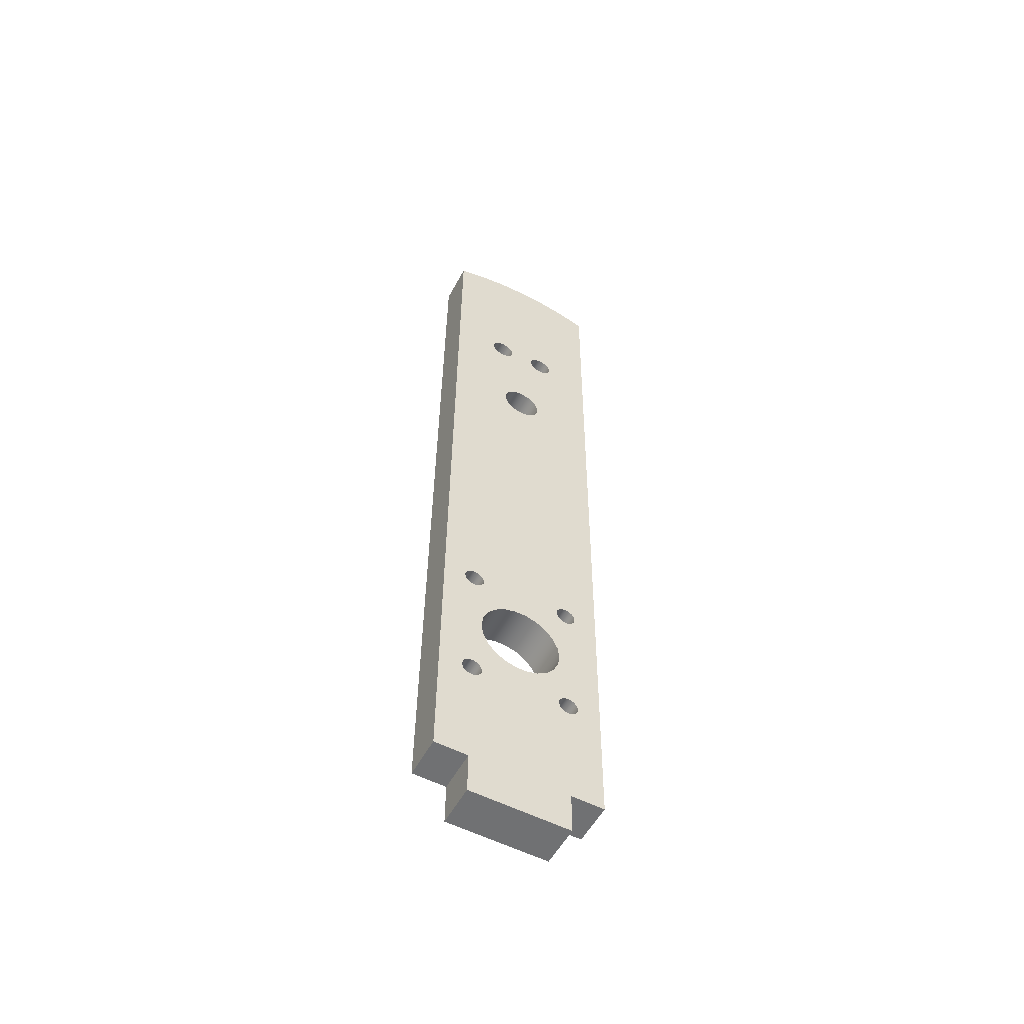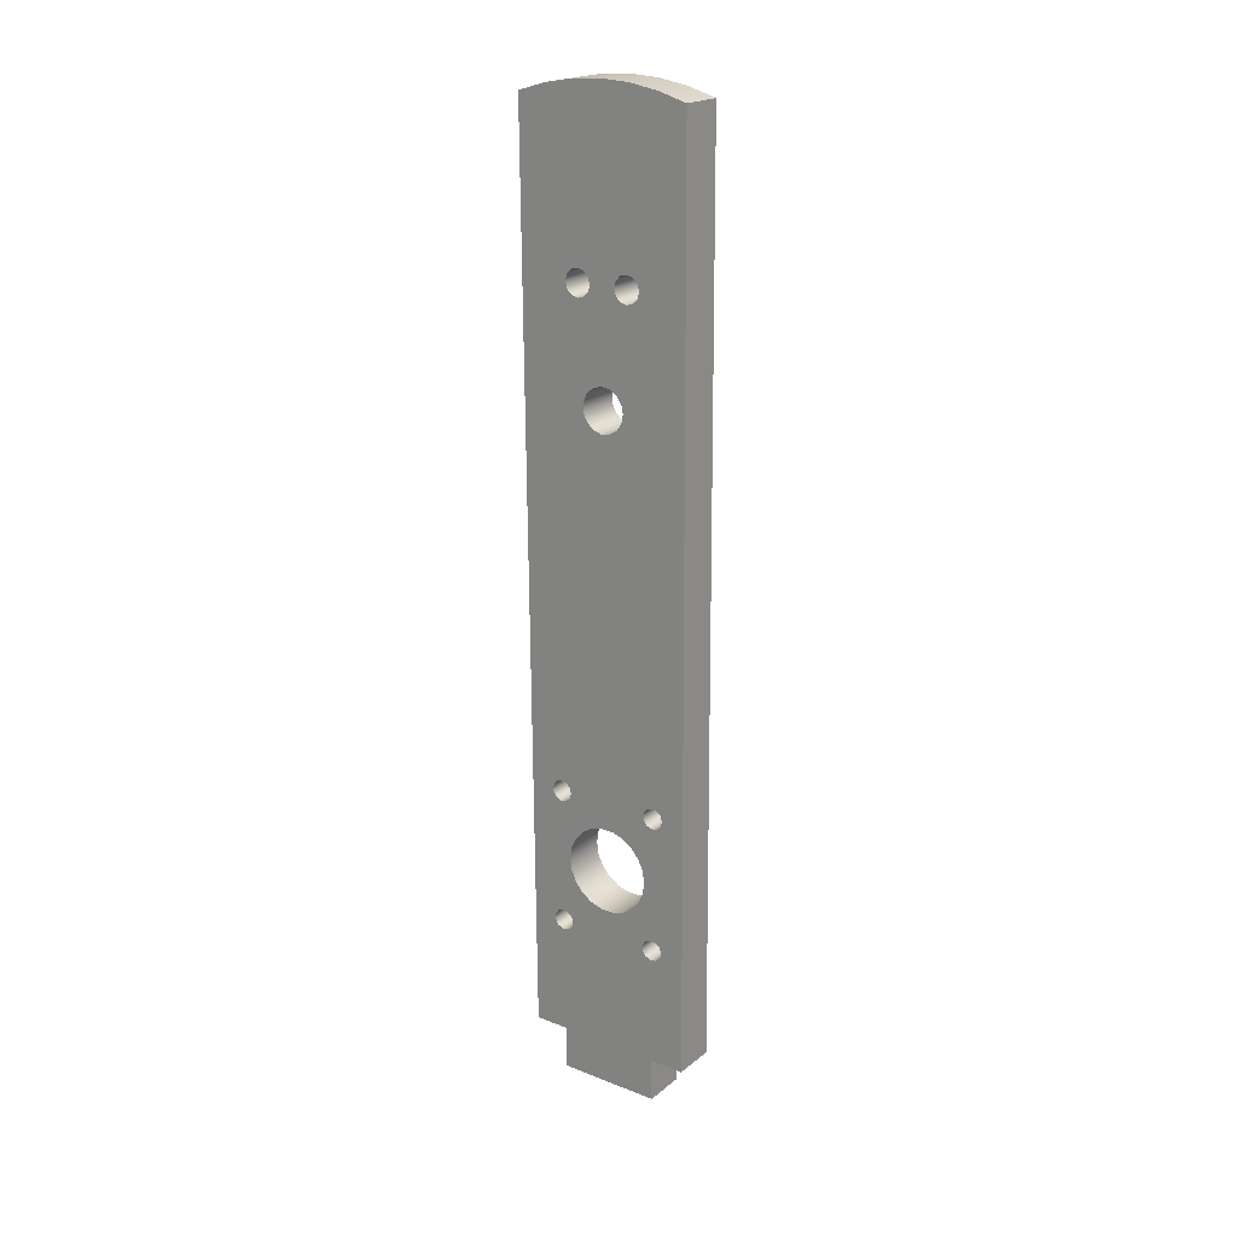
<metadata>
{"format":"obj","ext":"obj","renderer":"f3d","projection":"perspective","resolution":1024,"background":"white","views":[{"elev":-55.1,"azim":61.9,"up":"+Y"},{"elev":20.8,"azim":-54.3,"up":"+Y"}]}
</metadata>
<code>
v 0.5 3.101 7.088
v 0.5 2.96 7.068
v 0.5 2.831 7.009
v 0.5 2.723 6.916
v 0.5 2.646 6.796
v 0.5 2.606 6.66
v 0.5 2.606 6.517
v 0.5 2.646 6.381
v 0.5 2.723 6.261
v 0.5 2.831 6.168
v 0.5 2.96 6.109
v 0.5 3.101 6.088
v 0.5 3.242 6.109
v 0.5 3.371 6.168
v 0.5 3.479 6.261
v 0.5 3.556 6.381
v 0.5 3.596 6.517
v 0.5 3.596 6.66
v 0.5 3.556 6.796
v 0.5 3.479 6.916
v 0.5 3.371 7.009
v 0.5 3.242 7.068
v 0 3.101 7.088
v 0 3.242 7.068
v 0 3.371 7.009
v 0 3.479 6.916
v 0 3.556 6.796
v 0 3.596 6.66
v 0 3.596 6.517
v 0 3.556 6.381
v 0 3.479 6.261
v 0 3.371 6.168
v 0 3.242 6.109
v 0 3.101 6.088
v 0 2.96 6.109
v 0 2.831 6.168
v 0 2.723 6.261
v 0 2.646 6.381
v 0 2.606 6.517
v 0 2.606 6.66
v 0 2.646 6.796
v 0 2.723 6.916
v 0 2.831 7.009
v 0 2.96 7.068
v 0.5 3.101 7.088
v 0 3.101 7.088
v 0.5 3.905 7.317
v 0.5 3.839 7.297
v 0.5 3.793 7.245
v 0.5 3.783 7.176
v 0.5 3.812 7.113
v 0.5 3.87 7.076
v 0.5 3.94 7.076
v 0.5 3.998 7.113
v 0.5 4.027 7.176
v 0.5 4.017 7.245
v 0.5 3.972 7.297
v 0 3.905 7.317
v 0 3.972 7.297
v 0 4.017 7.245
v 0 4.027 7.176
v 0 3.998 7.113
v 0 3.94 7.076
v 0 3.87 7.076
v 0 3.812 7.113
v 0 3.783 7.176
v 0 3.793 7.245
v 0 3.839 7.297
v 0.5 3.905 7.317
v 0 3.905 7.317
v 0.5 3.905 6.106
v 0.5 3.839 6.086
v 0.5 3.793 6.034
v 0.5 3.783 5.965
v 0.5 3.812 5.902
v 0.5 3.87 5.865
v 0.5 3.94 5.865
v 0.5 3.998 5.902
v 0.5 4.027 5.965
v 0.5 4.017 6.034
v 0.5 3.972 6.086
v 0 3.905 6.106
v 0 3.972 6.086
v 0 4.017 6.034
v 0 4.027 5.965
v 0 3.998 5.902
v 0 3.94 5.865
v 0 3.87 5.865
v 0 3.812 5.902
v 0 3.783 5.965
v 0 3.793 6.034
v 0 3.839 6.086
v 0.5 3.905 6.106
v 0 3.905 6.106
v 0.5 2.305 7.317
v 0.5 2.239 7.297
v 0.5 2.193 7.245
v 0.5 2.183 7.176
v 0.5 2.212 7.113
v 0.5 2.27 7.076
v 0.5 2.34 7.076
v 0.5 2.398 7.113
v 0.5 2.427 7.176
v 0.5 2.417 7.245
v 0.5 2.372 7.297
v 0 2.305 7.317
v 0 2.372 7.297
v 0 2.417 7.245
v 0 2.427 7.176
v 0 2.398 7.113
v 0 2.34 7.076
v 0 2.27 7.076
v 0 2.212 7.113
v 0 2.183 7.176
v 0 2.193 7.245
v 0 2.239 7.297
v 0.5 2.305 7.317
v 0 2.305 7.317
v 0.5 2.305 6.117
v 0.5 2.239 6.097
v 0.5 2.193 6.045
v 0.5 2.183 5.976
v 0.5 2.212 5.913
v 0.5 2.27 5.876
v 0.5 2.34 5.876
v 0.5 2.398 5.913
v 0.5 2.427 5.976
v 0.5 2.417 6.045
v 0.5 2.372 6.097
v 0 2.305 6.117
v 0 2.372 6.097
v 0 2.417 6.045
v 0 2.427 5.976
v 0 2.398 5.913
v 0 2.34 5.876
v 0 2.27 5.876
v 0 2.212 5.913
v 0 2.183 5.976
v 0 2.193 6.045
v 0 2.239 6.097
v 0.5 2.305 6.117
v 0 2.305 6.117
v 0.5 9.568 6.994
v 0.5 9.492 6.974
v 0.5 9.437 6.919
v 0.5 9.417 6.843
v 0.5 9.437 6.768
v 0.5 9.492 6.712
v 0.5 9.568 6.692
v 0.5 9.643 6.712
v 0.5 9.699 6.768
v 0.5 9.719 6.843
v 0.5 9.699 6.919
v 0.5 9.643 6.974
v 0 9.568 6.994
v 0 9.643 6.974
v 0 9.699 6.919
v 0 9.719 6.843
v 0 9.699 6.768
v 0 9.643 6.712
v 0 9.568 6.692
v 0 9.492 6.712
v 0 9.437 6.768
v 0 9.417 6.843
v 0 9.437 6.919
v 0 9.492 6.974
v 0.5 9.568 6.994
v 0 9.568 6.994
v 0.5 8.301 6.802
v 0.5 8.199 6.78
v 0.5 8.115 6.719
v 0.5 8.063 6.629
v 0.5 8.052 6.526
v 0.5 8.084 6.427
v 0.5 8.154 6.35
v 0.5 8.249 6.308
v 0.5 8.353 6.308
v 0.5 8.448 6.35
v 0.5 8.517 6.427
v 0.5 8.549 6.526
v 0.5 8.539 6.629
v 0.5 8.487 6.719
v 0.5 8.402 6.78
v 0 8.301 6.802
v 0 8.402 6.78
v 0 8.487 6.719
v 0 8.539 6.629
v 0 8.549 6.526
v 0 8.517 6.427
v 0 8.448 6.35
v 0 8.353 6.308
v 0 8.249 6.308
v 0 8.154 6.35
v 0 8.084 6.427
v 0 8.052 6.526
v 0 8.063 6.629
v 0 8.115 6.719
v 0 8.199 6.78
v 0.5 8.301 6.802
v 0 8.301 6.802
v 0.5 9.568 6.394
v 0.5 9.492 6.374
v 0.5 9.437 6.319
v 0.5 9.417 6.243
v 0.5 9.437 6.168
v 0.5 9.492 6.112
v 0.5 9.568 6.092
v 0.5 9.643 6.112
v 0.5 9.699 6.168
v 0.5 9.719 6.243
v 0.5 9.699 6.319
v 0.5 9.643 6.374
v 0 9.568 6.394
v 0 9.643 6.374
v 0 9.699 6.319
v 0 9.719 6.243
v 0 9.699 6.168
v 0 9.643 6.112
v 0 9.568 6.092
v 0 9.492 6.112
v 0 9.437 6.168
v 0 9.417 6.243
v 0 9.437 6.319
v 0 9.492 6.374
v 0.5 9.568 6.394
v 0 9.568 6.394
v 0 0.8968 6.004
v 0 0.894 5.604
v 0.5 0.894 5.604
v 0.5 0.8968 6.004
v 0 0.3968 6.007
v 0 0.8968 6.004
v 0.5 0.8968 6.004
v 0.5 0.3968 6.007
v 0 0.4051 7.207
v 0 0.3968 6.007
v 0.5 0.3968 6.007
v 0.5 0.4051 7.207
v 0 0.9051 7.204
v 0 0.4051 7.207
v 0.5 0.4051 7.207
v 0.5 0.9051 7.204
v 0 0.9079 7.604
v 0 0.9051 7.204
v 0.5 0.9051 7.204
v 0.5 0.9079 7.604
v 0 11.41 7.53
v 0 0.9079 7.604
v 0.5 0.9079 7.604
v 0.5 11.41 7.53
v 0 11.39 5.53
v 0 11.49 5.856
v 0 11.55 6.19
v 0 11.57 6.529
v 0 11.56 6.869
v 0 11.5 7.204
v 0 11.41 7.53
v 0.5 11.41 7.53
v 0.5 11.5 7.204
v 0.5 11.56 6.869
v 0.5 11.57 6.529
v 0.5 11.55 6.19
v 0.5 11.49 5.856
v 0.5 11.39 5.53
v 0 0.894 5.604
v 0 11.39 5.53
v 0.5 11.39 5.53
v 0.5 0.894 5.604
v 0.5 9.568 6.394
v 0.5 9.643 6.374
v 0.5 9.699 6.319
v 0.5 9.719 6.243
v 0.5 9.699 6.168
v 0.5 9.643 6.112
v 0.5 9.568 6.092
v 0.5 9.492 6.112
v 0.5 9.437 6.168
v 0.5 9.417 6.243
v 0.5 9.437 6.319
v 0.5 9.492 6.374
v 0.5 8.301 6.802
v 0.5 8.402 6.78
v 0.5 8.487 6.719
v 0.5 8.539 6.629
v 0.5 8.549 6.526
v 0.5 8.517 6.427
v 0.5 8.448 6.35
v 0.5 8.353 6.308
v 0.5 8.249 6.308
v 0.5 8.154 6.35
v 0.5 8.084 6.427
v 0.5 8.052 6.526
v 0.5 8.063 6.629
v 0.5 8.115 6.719
v 0.5 8.199 6.78
v 0.5 9.568 6.994
v 0.5 9.643 6.974
v 0.5 9.699 6.919
v 0.5 9.719 6.843
v 0.5 9.699 6.768
v 0.5 9.643 6.712
v 0.5 9.568 6.692
v 0.5 9.492 6.712
v 0.5 9.437 6.768
v 0.5 9.417 6.843
v 0.5 9.437 6.919
v 0.5 9.492 6.974
v 0.5 2.305 6.117
v 0.5 2.372 6.097
v 0.5 2.417 6.045
v 0.5 2.427 5.976
v 0.5 2.398 5.913
v 0.5 2.34 5.876
v 0.5 2.27 5.876
v 0.5 2.212 5.913
v 0.5 2.183 5.976
v 0.5 2.193 6.045
v 0.5 2.239 6.097
v 0.5 2.305 7.317
v 0.5 2.372 7.297
v 0.5 2.417 7.245
v 0.5 2.427 7.176
v 0.5 2.398 7.113
v 0.5 2.34 7.076
v 0.5 2.27 7.076
v 0.5 2.212 7.113
v 0.5 2.183 7.176
v 0.5 2.193 7.245
v 0.5 2.239 7.297
v 0.5 3.905 6.106
v 0.5 3.972 6.086
v 0.5 4.017 6.034
v 0.5 4.027 5.965
v 0.5 3.998 5.902
v 0.5 3.94 5.865
v 0.5 3.87 5.865
v 0.5 3.812 5.902
v 0.5 3.783 5.965
v 0.5 3.793 6.034
v 0.5 3.839 6.086
v 0.5 3.905 7.317
v 0.5 3.972 7.297
v 0.5 4.017 7.245
v 0.5 4.027 7.176
v 0.5 3.998 7.113
v 0.5 3.94 7.076
v 0.5 3.87 7.076
v 0.5 3.812 7.113
v 0.5 3.783 7.176
v 0.5 3.793 7.245
v 0.5 3.839 7.297
v 0.5 3.101 7.088
v 0.5 3.242 7.068
v 0.5 3.371 7.009
v 0.5 3.479 6.916
v 0.5 3.556 6.796
v 0.5 3.596 6.66
v 0.5 3.596 6.517
v 0.5 3.556 6.381
v 0.5 3.479 6.261
v 0.5 3.371 6.168
v 0.5 3.242 6.109
v 0.5 3.101 6.088
v 0.5 2.96 6.109
v 0.5 2.831 6.168
v 0.5 2.723 6.261
v 0.5 2.646 6.381
v 0.5 2.606 6.517
v 0.5 2.606 6.66
v 0.5 2.646 6.796
v 0.5 2.723 6.916
v 0.5 2.831 7.009
v 0.5 2.96 7.068
v 0.5 0.894 5.604
v 0.5 11.39 5.53
v 0.5 11.49 5.856
v 0.5 11.55 6.19
v 0.5 11.57 6.529
v 0.5 11.56 6.869
v 0.5 11.5 7.204
v 0.5 11.41 7.53
v 0.5 0.9079 7.604
v 0.5 0.9051 7.204
v 0.5 0.4051 7.207
v 0.5 0.3968 6.007
v 0.5 0.8968 6.004
v 0 9.568 6.394
v 0 9.492 6.374
v 0 9.437 6.319
v 0 9.417 6.243
v 0 9.437 6.168
v 0 9.492 6.112
v 0 9.568 6.092
v 0 9.643 6.112
v 0 9.699 6.168
v 0 9.719 6.243
v 0 9.699 6.319
v 0 9.643 6.374
v 0 8.301 6.802
v 0 8.199 6.78
v 0 8.115 6.719
v 0 8.063 6.629
v 0 8.052 6.526
v 0 8.084 6.427
v 0 8.154 6.35
v 0 8.249 6.308
v 0 8.353 6.308
v 0 8.448 6.35
v 0 8.517 6.427
v 0 8.549 6.526
v 0 8.539 6.629
v 0 8.487 6.719
v 0 8.402 6.78
v 0 9.568 6.994
v 0 9.492 6.974
v 0 9.437 6.919
v 0 9.417 6.843
v 0 9.437 6.768
v 0 9.492 6.712
v 0 9.568 6.692
v 0 9.643 6.712
v 0 9.699 6.768
v 0 9.719 6.843
v 0 9.699 6.919
v 0 9.643 6.974
v 0 2.305 6.117
v 0 2.239 6.097
v 0 2.193 6.045
v 0 2.183 5.976
v 0 2.212 5.913
v 0 2.27 5.876
v 0 2.34 5.876
v 0 2.398 5.913
v 0 2.427 5.976
v 0 2.417 6.045
v 0 2.372 6.097
v 0 2.305 7.317
v 0 2.239 7.297
v 0 2.193 7.245
v 0 2.183 7.176
v 0 2.212 7.113
v 0 2.27 7.076
v 0 2.34 7.076
v 0 2.398 7.113
v 0 2.427 7.176
v 0 2.417 7.245
v 0 2.372 7.297
v 0 3.905 6.106
v 0 3.839 6.086
v 0 3.793 6.034
v 0 3.783 5.965
v 0 3.812 5.902
v 0 3.87 5.865
v 0 3.94 5.865
v 0 3.998 5.902
v 0 4.027 5.965
v 0 4.017 6.034
v 0 3.972 6.086
v 0 3.905 7.317
v 0 3.839 7.297
v 0 3.793 7.245
v 0 3.783 7.176
v 0 3.812 7.113
v 0 3.87 7.076
v 0 3.94 7.076
v 0 3.998 7.113
v 0 4.027 7.176
v 0 4.017 7.245
v 0 3.972 7.297
v 0 3.101 7.088
v 0 2.96 7.068
v 0 2.831 7.009
v 0 2.723 6.916
v 0 2.646 6.796
v 0 2.606 6.66
v 0 2.606 6.517
v 0 2.646 6.381
v 0 2.723 6.261
v 0 2.831 6.168
v 0 2.96 6.109
v 0 3.101 6.088
v 0 3.242 6.109
v 0 3.371 6.168
v 0 3.479 6.261
v 0 3.556 6.381
v 0 3.596 6.517
v 0 3.596 6.66
v 0 3.556 6.796
v 0 3.479 6.916
v 0 3.371 7.009
v 0 3.242 7.068
v 0 11.39 5.53
v 0 0.894 5.604
v 0 0.8968 6.004
v 0 0.3968 6.007
v 0 0.4051 7.207
v 0 0.9051 7.204
v 0 0.9079 7.604
v 0 11.41 7.53
v 0 11.5 7.204
v 0 11.56 6.869
v 0 11.57 6.529
v 0 11.55 6.19
v 0 11.49 5.856
g c3b1f574-e2eb-11ea-a0f9-54bf646e7e1f
f 2 44 1
f 1 44 46
f 45 23 22
f 22 23 24
f 22 24 25
f 2 3 44
f 44 3 43
f 43 3 4
f 43 4 42
f 42 4 5
f 42 5 41
f 41 5 6
f 41 6 40
f 40 6 7
f 40 7 39
f 39 7 8
f 39 8 38
f 38 8 9
f 38 9 37
f 37 9 10
f 37 10 36
f 36 10 11
f 36 11 35
f 35 11 12
f 35 12 34
f 34 12 13
f 34 13 33
f 33 13 14
f 33 14 32
f 32 14 15
f 32 15 31
f 31 15 16
f 31 16 30
f 30 16 17
f 30 17 29
f 29 17 18
f 29 18 28
f 28 18 19
f 28 19 27
f 27 19 20
f 27 20 26
f 26 20 21
f 26 21 25
f 25 21 22
g c3b2e002-e2eb-11ea-8d14-54bf646e7e1f
f 48 68 47
f 47 68 70
f 69 58 57
f 57 58 59
f 57 59 56
f 56 59 60
f 56 60 55
f 55 60 61
f 55 61 54
f 54 61 62
f 54 62 53
f 53 62 63
f 53 63 52
f 52 63 64
f 52 64 51
f 51 64 65
f 51 65 50
f 50 65 66
f 50 66 49
f 49 66 67
f 49 67 48
f 48 67 68
g c3b3a350-e2eb-11ea-b625-54bf646e7e1f
f 72 92 71
f 71 92 94
f 93 82 81
f 81 82 83
f 81 83 80
f 80 83 84
f 80 84 79
f 79 84 85
f 79 85 78
f 78 85 86
f 78 86 77
f 77 86 87
f 77 87 76
f 76 87 88
f 76 88 75
f 75 88 89
f 75 89 74
f 74 89 90
f 74 90 73
f 73 90 91
f 73 91 72
f 72 91 92
g c3b466a8-e2eb-11ea-b3bb-54bf646e7e1f
f 96 116 95
f 95 116 118
f 117 106 105
f 105 106 107
f 105 107 104
f 104 107 108
f 104 108 103
f 103 108 109
f 103 109 102
f 102 109 110
f 102 110 101
f 101 110 111
f 101 111 100
f 100 111 112
f 100 112 99
f 99 112 113
f 99 113 98
f 98 113 114
f 98 114 97
f 97 114 115
f 97 115 96
f 96 115 116
g c3b529c0-e2eb-11ea-b747-54bf646e7e1f
f 120 140 119
f 119 140 142
f 141 130 129
f 129 130 131
f 129 131 128
f 128 131 132
f 128 132 127
f 127 132 133
f 127 133 126
f 126 133 134
f 126 134 125
f 125 134 135
f 125 135 124
f 124 135 136
f 124 136 123
f 123 136 137
f 123 137 122
f 122 137 138
f 122 138 121
f 121 138 139
f 121 139 120
f 120 139 140
g c3b6142e-e2eb-11ea-a371-54bf646e7e1f
f 144 166 143
f 143 166 168
f 167 155 154
f 154 155 156
f 154 156 153
f 153 156 157
f 153 157 152
f 152 157 158
f 152 158 151
f 151 158 159
f 151 159 150
f 150 159 160
f 150 160 149
f 149 160 161
f 149 161 148
f 148 161 162
f 148 162 147
f 147 162 163
f 147 163 146
f 146 163 164
f 146 164 145
f 145 164 165
f 145 165 144
f 144 165 166
g c3b6d79c-e2eb-11ea-9fab-54bf646e7e1f
f 170 198 169
f 169 198 200
f 199 184 183
f 183 184 185
f 183 185 182
f 182 185 186
f 182 186 181
f 181 186 187
f 181 187 180
f 180 187 188
f 180 188 179
f 179 188 189
f 179 189 178
f 178 189 190
f 178 190 177
f 177 190 191
f 177 191 176
f 176 191 192
f 176 192 175
f 175 192 193
f 175 193 174
f 174 193 194
f 174 194 173
f 173 194 195
f 173 195 172
f 172 195 196
f 172 196 171
f 171 196 197
f 171 197 170
f 170 197 198
g c3b7e8f4-e2eb-11ea-a90d-54bf646e7e1f
f 202 224 201
f 201 224 226
f 225 213 212
f 212 213 214
f 212 214 211
f 211 214 215
f 211 215 210
f 210 215 216
f 210 216 209
f 209 216 217
f 209 217 208
f 208 217 218
f 208 218 207
f 207 218 219
f 207 219 206
f 206 219 220
f 206 220 205
f 205 220 221
f 205 221 204
f 204 221 222
f 204 222 203
f 203 222 223
f 203 223 202
f 202 223 224
g c3b8d34c-e2eb-11ea-b243-54bf646e7e1f
f 227 228 230
f 230 228 229
g c3b9bdb6-e2eb-11ea-b573-54bf646e7e1f
f 231 232 234
f 234 232 233
g c3bacf24-e2eb-11ea-8669-54bf646e7e1f
f 235 236 238
f 238 236 237
g c3bbe090-e2eb-11ea-84fc-54bf646e7e1f
f 239 240 242
f 242 240 241
g c3bd1930-e2eb-11ea-b7bf-54bf646e7e1f
f 243 244 246
f 246 244 245
g c3be2aa4-e2eb-11ea-918b-54bf646e7e1f
f 247 248 250
f 250 248 249
g c3bf6336-e2eb-11ea-b18f-54bf646e7e1f
f 264 251 263
f 263 251 252
f 263 252 262
f 262 252 253
f 262 253 261
f 261 253 254
f 261 254 260
f 260 254 255
f 260 255 259
f 259 255 256
f 259 256 258
f 258 256 257
g c3c09ba2-e2eb-11ea-8048-54bf646e7e1f
f 265 266 268
f 268 266 267
g c3c1fb36-e2eb-11ea-b867-54bf646e7e1f
f 270 378 269
f 269 378 302
f 269 302 285
f 285 302 284
f 284 302 303
f 284 303 283
f 283 303 304
f 283 304 282
f 282 304 305
f 282 305 281
f 281 305 306
f 281 306 307
f 270 271 378
f 378 271 377
f 377 271 272
f 377 272 273
f 273 274 377
f 377 274 376
f 376 274 275
f 376 275 375
f 375 275 335
f 375 335 374
f 374 335 336
f 374 336 313
f 313 336 337
f 313 337 312
f 312 337 338
f 312 338 311
f 311 338 363
f 311 363 310
f 310 363 364
f 310 364 309
f 309 364 365
f 309 365 308
f 308 365 366
f 308 366 386
f 386 366 367
f 386 367 385
f 385 367 368
f 385 368 369
f 335 275 334
f 334 275 276
f 334 276 289
f 289 276 288
f 288 276 277
f 288 277 278
f 278 279 288
f 288 279 287
f 287 279 280
f 287 280 286
f 286 280 269
f 286 269 285
f 290 331 289
f 289 331 332
f 289 332 333
f 290 291 331
f 331 291 330
f 330 291 359
f 330 359 360
f 359 291 358
f 358 291 292
f 358 292 293
f 358 293 357
f 357 293 294
f 357 294 356
f 356 294 346
f 356 346 355
f 355 346 347
f 355 347 354
f 354 347 353
f 353 347 348
f 353 348 349
f 294 295 346
f 346 295 345
f 345 295 281
f 345 281 344
f 344 281 343
f 343 281 296
f 343 296 342
f 342 296 381
f 342 381 341
f 341 381 382
f 341 382 319
f 319 382 329
f 329 382 383
f 329 383 328
f 328 383 327
f 327 383 326
f 326 383 325
f 325 383 370
f 325 370 371
f 381 296 380
f 380 296 297
f 380 297 379
f 379 297 298
f 379 298 299
f 299 300 379
f 379 300 301
f 379 301 378
f 378 301 302
f 307 296 281
f 313 314 374
f 374 314 386
f 386 314 315
f 386 315 316
f 316 317 386
f 386 317 318
f 386 318 308
f 341 319 351
f 351 319 320
f 351 320 350
f 350 320 321
f 350 321 349
f 349 321 322
f 349 322 352
f 352 322 373
f 373 322 323
f 373 323 324
f 325 371 324
f 324 371 372
f 324 372 373
f 333 334 289
f 338 339 363
f 363 339 362
f 362 339 340
f 362 340 361
f 361 340 330
f 361 330 360
f 352 353 349
f 385 369 384
f 384 369 370
f 384 370 383
g c3c35acc-e2eb-11ea-bd6b-54bf646e7e1f
f 388 409 387
f 387 409 410
f 387 410 420
f 420 410 411
f 420 411 419
f 419 411 412
f 419 412 418
f 418 412 413
f 418 413 417
f 417 413 399
f 417 399 416
f 416 399 415
f 415 399 414
f 414 399 468
f 414 468 469
f 409 388 408
f 408 388 389
f 408 389 407
f 407 389 390
f 407 390 391
f 391 392 407
f 407 392 406
f 406 392 455
f 406 455 456
f 392 393 455
f 455 393 454
f 454 393 492
f 454 492 493
f 492 393 504
f 504 393 394
f 504 394 503
f 503 394 395
f 503 395 396
f 396 397 503
f 503 397 502
f 502 397 398
f 502 398 387
f 400 466 399
f 399 466 467
f 399 467 468
f 466 400 465
f 465 400 401
f 465 401 488
f 488 401 487
f 487 401 402
f 487 402 486
f 486 402 403
f 486 403 404
f 405 458 404
f 404 458 448
f 404 448 485
f 485 448 484
f 484 448 483
f 483 448 449
f 483 449 482
f 482 449 450
f 482 450 481
f 481 450 451
f 481 451 434
f 434 451 433
f 433 451 452
f 433 452 432
f 432 452 453
f 432 453 493
f 493 453 454
f 405 406 458
f 458 406 457
f 457 406 456
f 387 420 502
f 502 420 421
f 502 421 501
f 501 421 422
f 501 422 423
f 423 424 501
f 501 424 425
f 501 425 500
f 500 425 414
f 500 414 499
f 499 414 469
f 499 469 459
f 427 494 426
f 426 494 478
f 426 478 479
f 427 428 494
f 494 428 429
f 494 429 430
f 430 431 494
f 494 431 493
f 493 431 432
f 434 435 481
f 481 435 480
f 480 435 436
f 480 436 479
f 479 436 426
f 438 498 437
f 437 498 459
f 437 459 460
f 498 438 497
f 497 438 439
f 497 439 440
f 440 441 497
f 497 441 442
f 497 442 474
f 474 442 473
f 473 442 443
f 473 443 472
f 472 443 471
f 471 443 444
f 471 444 445
f 446 462 445
f 445 462 470
f 445 470 471
f 462 446 461
f 461 446 447
f 461 447 460
f 460 447 437
f 470 462 491
f 491 462 463
f 491 463 464
f 465 489 464
f 464 489 490
f 464 490 491
f 497 474 496
f 496 474 475
f 496 475 495
f 495 475 476
f 495 476 477
f 495 477 494
f 494 477 478
f 485 486 404
f 488 489 465
f 498 499 459

</code>
